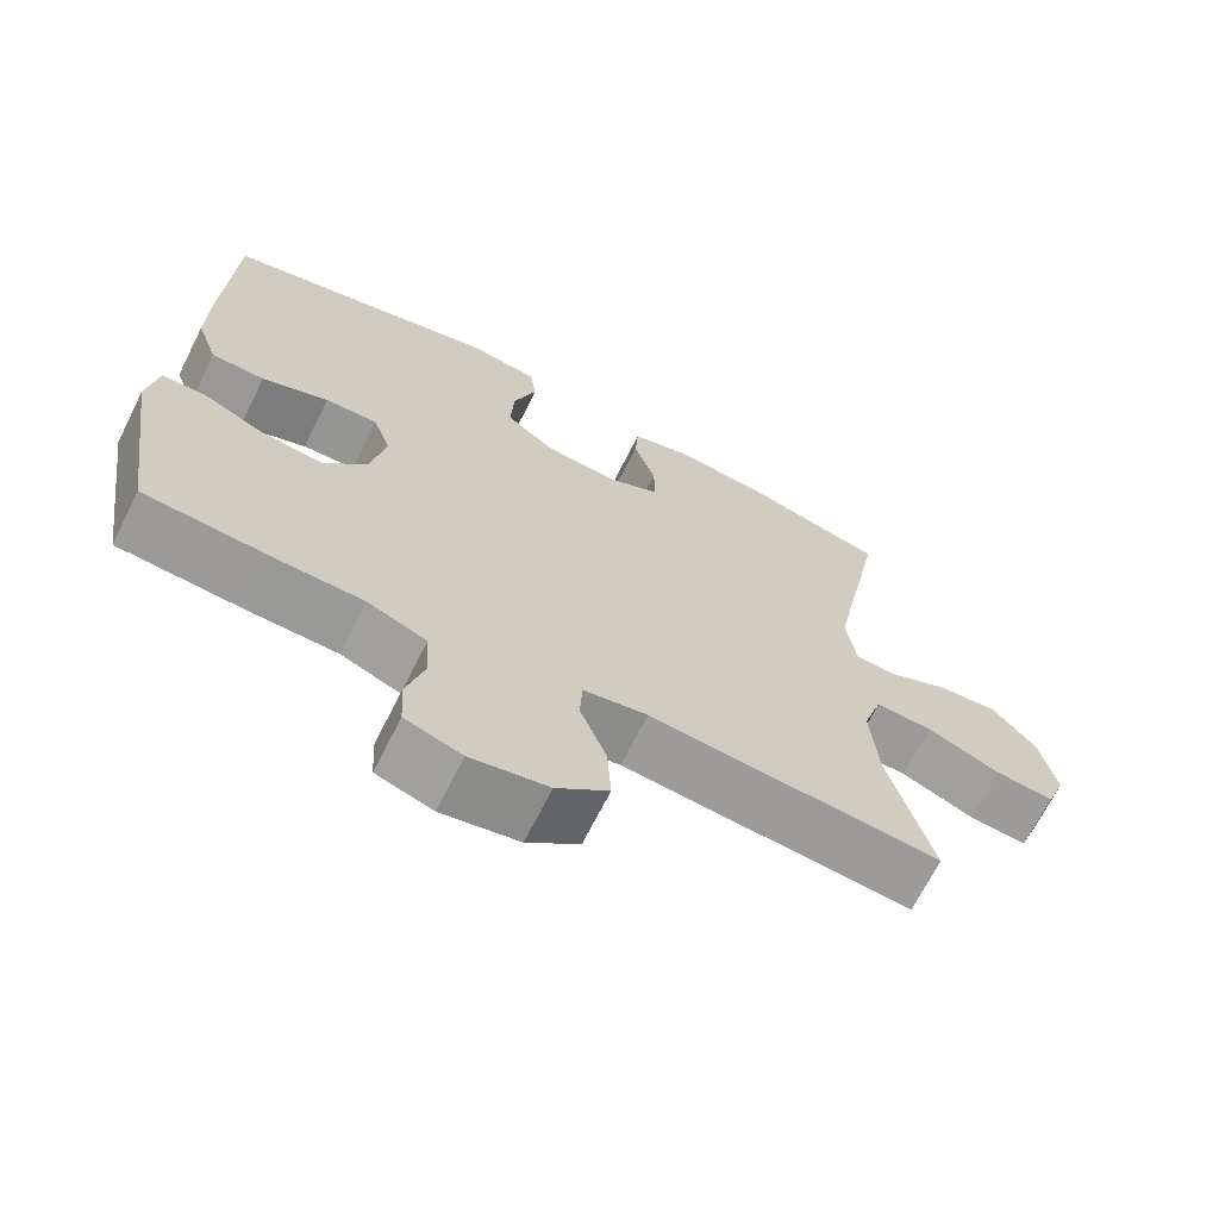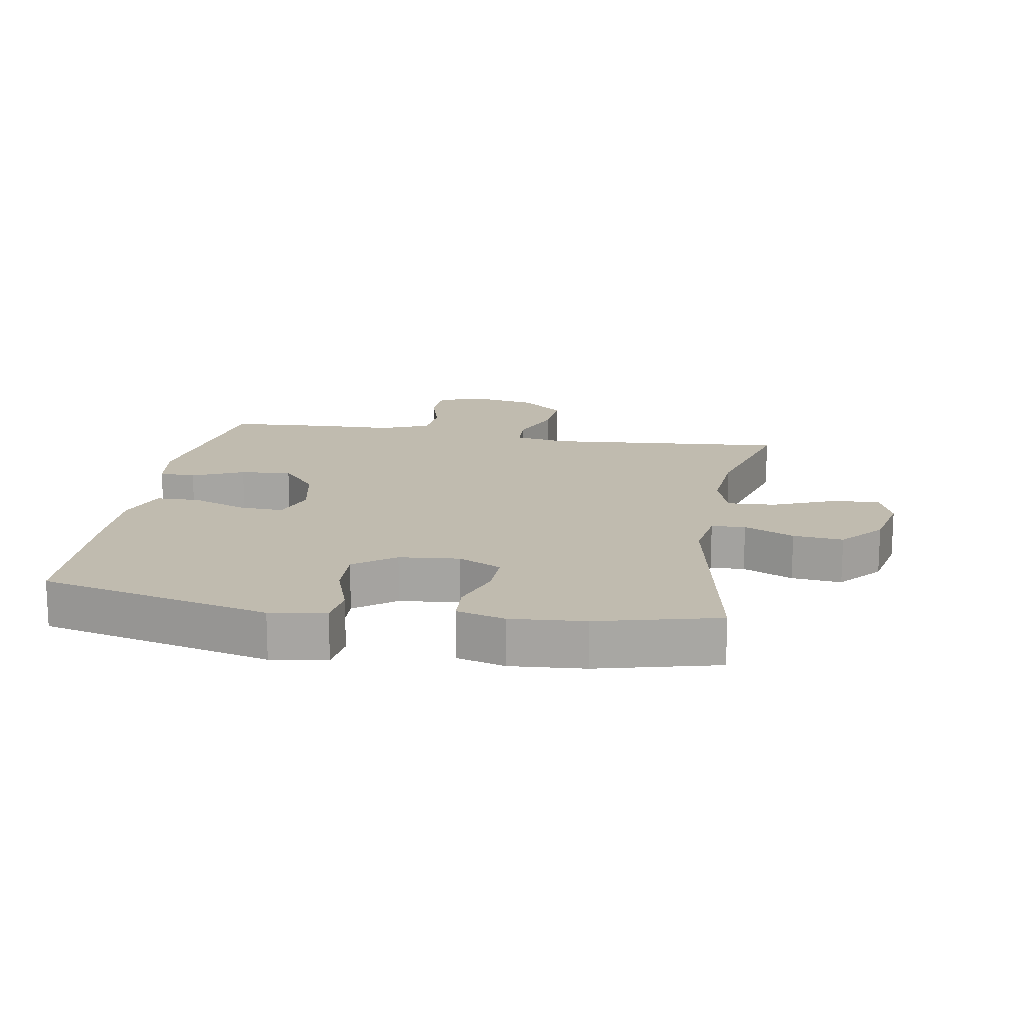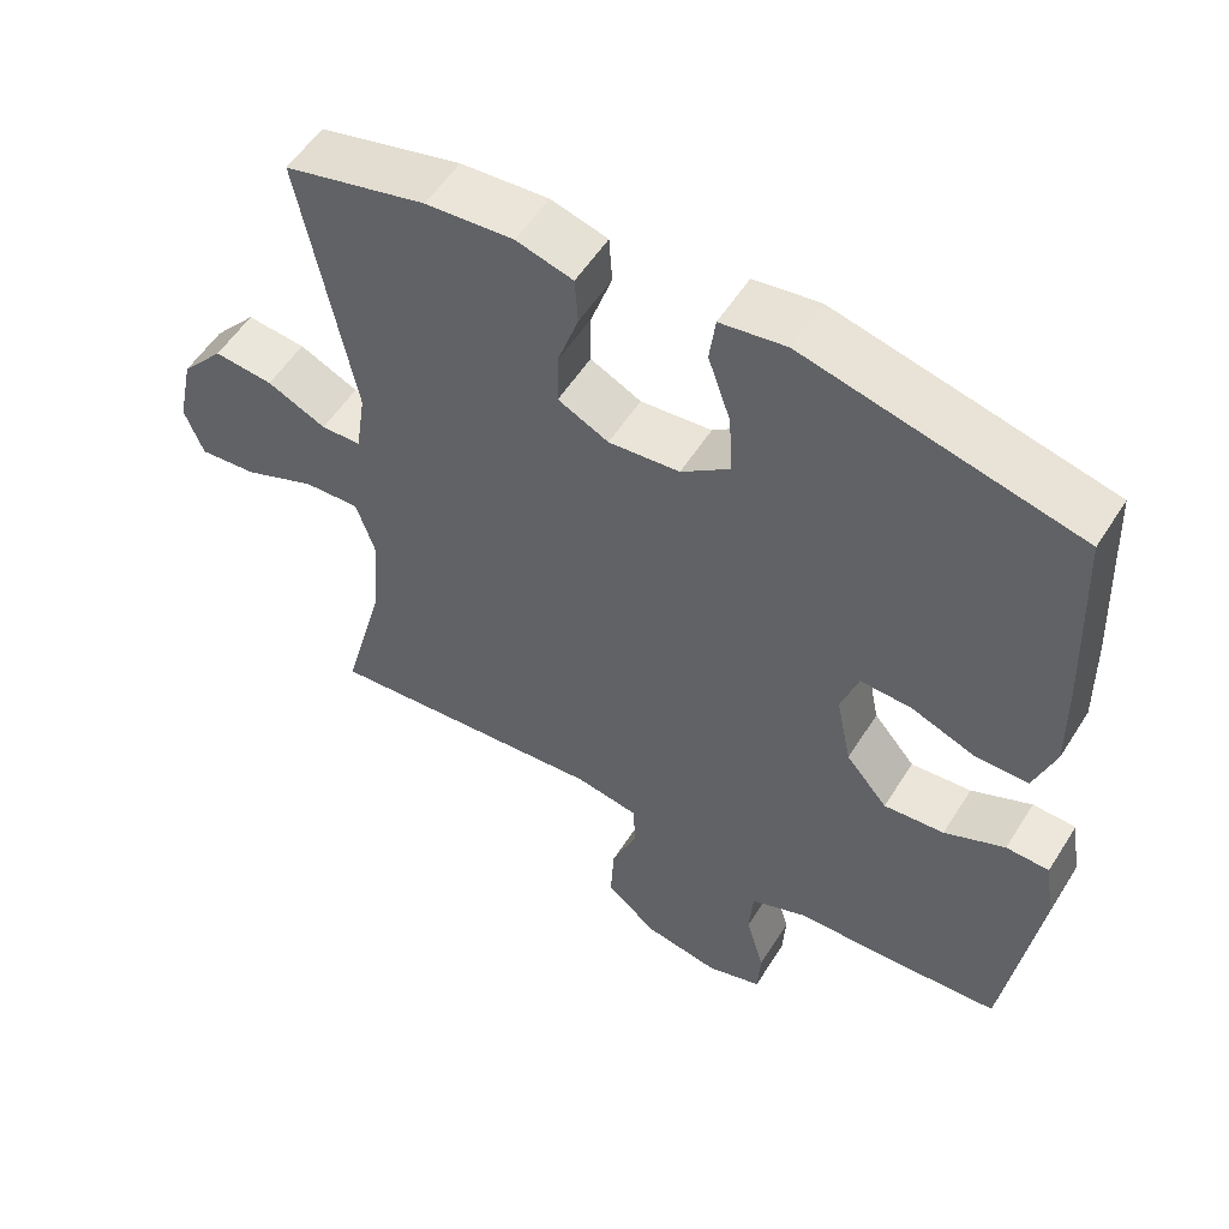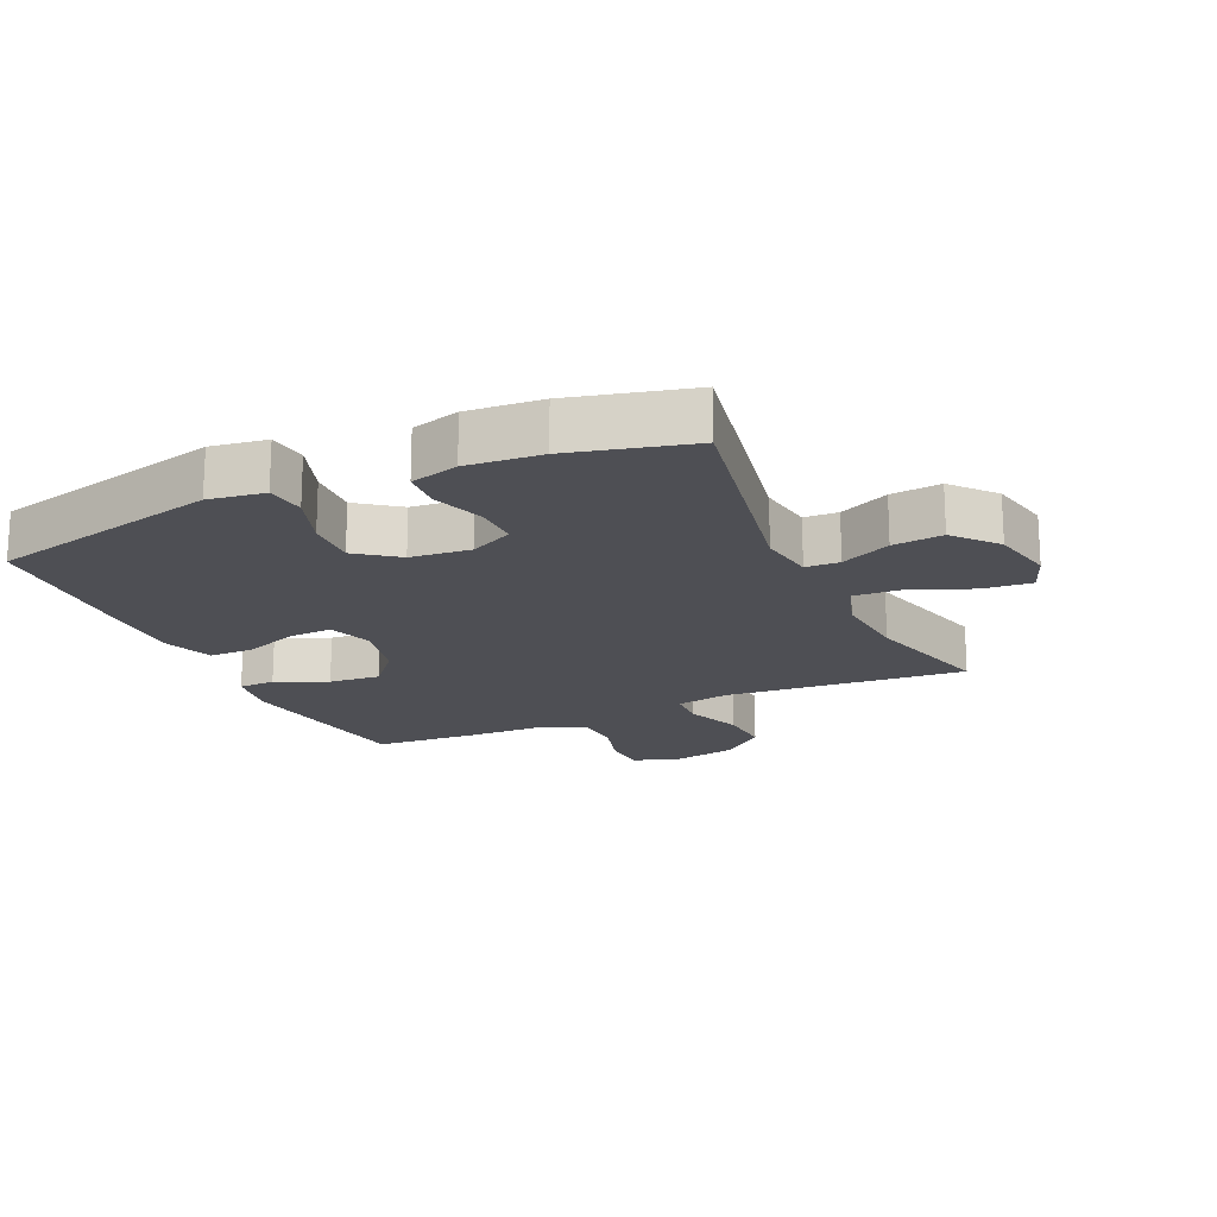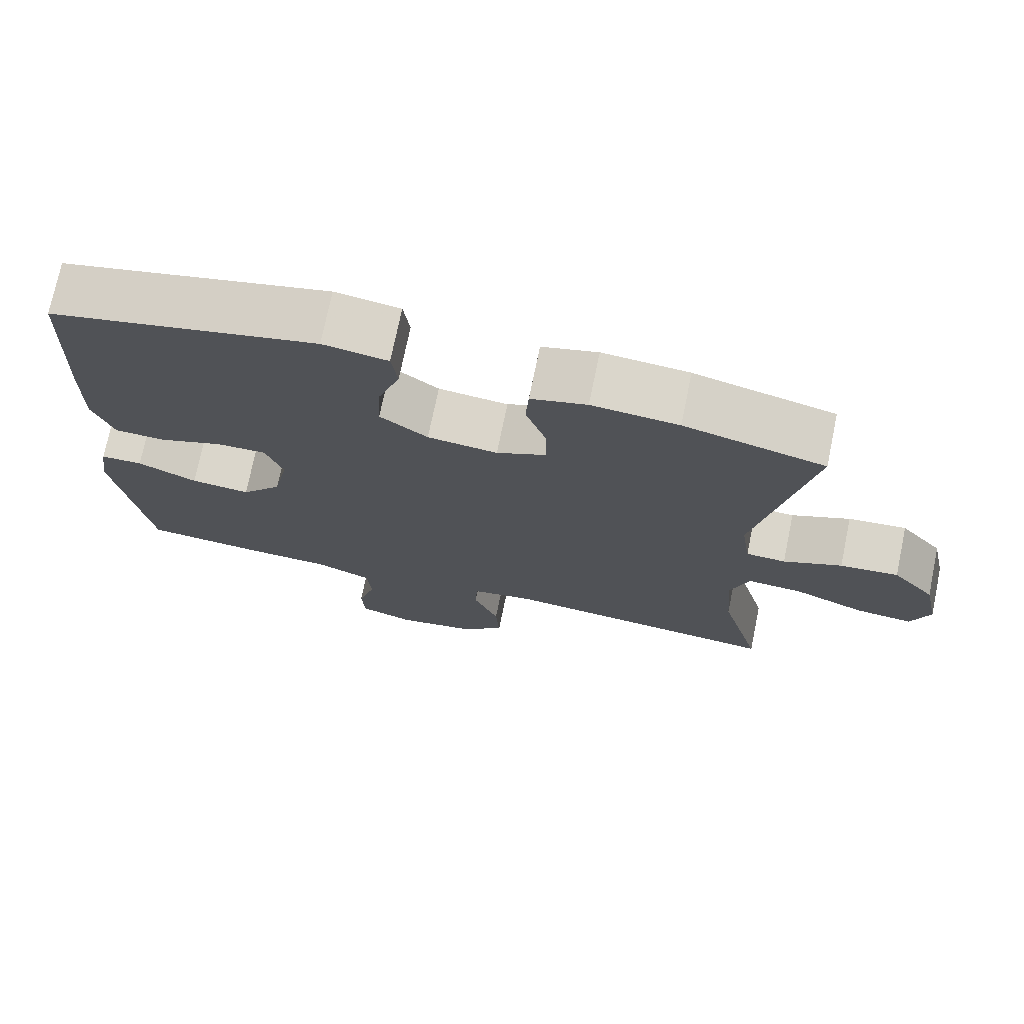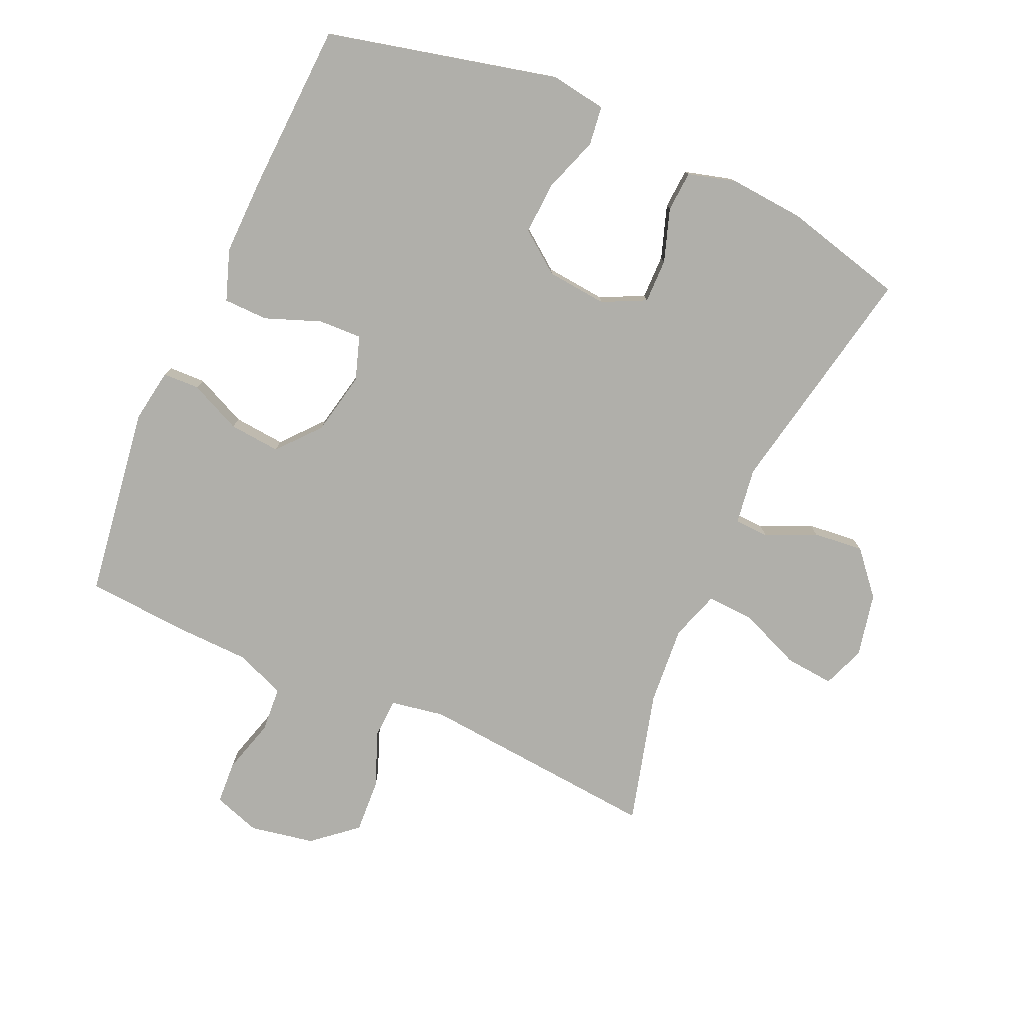
<metadata>
{"format":"obj","ext":"obj","renderer":"f3d","projection":"perspective","resolution":1024,"background":"white","views":[{"elev":-68.3,"azim":-26.7,"up":"+Z"},{"elev":15.9,"azim":9.7,"up":"+Y"},{"elev":54.8,"azim":-148.3,"up":"+Z"},{"elev":-18.3,"azim":24.5,"up":"+Y"},{"elev":73.7,"azim":11.7,"up":"+Z"},{"elev":-78.0,"azim":-24.2,"up":"+Y"}]}
</metadata>
<code>
v -0.5 0.07 -0.5
v -0.544 0.07 -0.202
v -0.531 0.07 -0.118
v -0.474 0.07 -0.116
v -0.394 0.07 -0.152
v -0.314 0.07 -0.159
v -0.259 0.07 -0.094
v -0.239 0.07 0.004
v -0.262 0.07 0.072
v -0.33 0.07 0.069
v -0.416 0.07 0.036
v -0.485 0.07 0.037
v -0.513 0.07 0.116
v -0.511 0.07 0.239
v -0.5 0.07 0.5
v -0.14 0.07 0.587
v -0.053 0.07 0.574
v -0.045 0.07 0.513
v -0.075 0.07 0.426
v -0.079 0.07 0.345
v -0.015 0.07 0.297
v 0.079 0.07 0.288
v 0.146 0.07 0.321
v 0.145 0.07 0.39
v 0.117 0.07 0.472
v 0.121 0.07 0.535
v 0.196 0.07 0.556
v 0.312 0.07 0.547
v 0.5 0.07 0.5
v 0.429 0.07 0.134
v 0.442 0.07 0.046
v 0.495 0.07 0.044
v 0.573 0.07 0.08
v 0.651 0.07 0.088
v 0.708 0.07 0.022
v 0.729 0.07 -0.077
v 0.704 0.07 -0.143
v 0.628 0.07 -0.136
v 0.533 0.07 -0.097
v 0.459 0.07 -0.093
v 0.434 0.07 -0.17
v 0.444 0.07 -0.293
v 0.5 0.07 -0.5
v 0.124 0.07 -0.468
v 0.041 0.07 -0.483
v 0.038 0.07 -0.544
v 0.072 0.07 -0.631
v 0.077 0.07 -0.714
v 0.01 0.07 -0.771
v -0.09 0.07 -0.79
v -0.163 0.07 -0.766
v -0.167 0.07 -0.699
v -0.143 0.07 -0.615
v -0.148 0.07 -0.545
v -0.224 0.07 -0.514
v -0.339 0.07 -0.511
v -0.5 0 -0.5
v -0.544 0 -0.202
v -0.531 0 -0.118
v -0.474 0 -0.116
v -0.394 0 -0.152
v -0.314 0 -0.159
v -0.259 0 -0.094
v -0.239 0 0.004
v -0.262 0 0.072
v -0.33 0 0.069
v -0.416 0 0.036
v -0.485 0 0.037
v -0.513 0 0.116
v -0.511 0 0.239
v -0.5 0 0.5
v -0.14 0 0.587
v -0.053 0 0.574
v -0.045 0 0.513
v -0.075 0 0.426
v -0.079 0 0.345
v -0.015 0 0.297
v 0.079 0 0.288
v 0.146 0 0.321
v 0.145 0 0.39
v 0.117 0 0.472
v 0.121 0 0.535
v 0.196 0 0.556
v 0.312 0 0.547
v 0.5 0 0.5
v 0.429 0 0.134
v 0.442 0 0.046
v 0.495 0 0.044
v 0.573 0 0.08
v 0.651 0 0.088
v 0.708 0 0.022
v 0.729 0 -0.077
v 0.704 0 -0.143
v 0.628 0 -0.136
v 0.533 0 -0.097
v 0.459 0 -0.093
v 0.434 0 -0.17
v 0.444 0 -0.293
v 0.5 0 -0.5
v 0.124 0 -0.468
v 0.041 0 -0.483
v 0.038 0 -0.544
v 0.072 0 -0.631
v 0.077 0 -0.714
v 0.01 0 -0.771
v -0.09 0 -0.79
v -0.163 0 -0.766
v -0.167 0 -0.699
v -0.143 0 -0.615
v -0.148 0 -0.545
v -0.224 0 -0.514
v -0.339 0 -0.511
f 55 56 1 2
f 54 55 2 3
f 50 51 52 53
f 50 53 54
f 49 50 54
f 46 47 48 49
f 45 46 49 54
f 42 43 44
f 41 42 44 45
f 40 41 45 54
f 36 37 38 39
f 36 39 40
f 35 36 40
f 32 33 34 35
f 31 32 35 40
f 30 31 40 54
f 24 25 26 27
f 23 24 27 28
f 16 17 18 19
f 16 19 20
f 15 16 20
f 14 15 20 21
f 10 11 12 13
f 9 10 13 14
f 54 3 4 5
f 54 5 6
f 30 54 6 7
f 23 28 29 30
f 22 23 30 7
f 9 14 21 22
f 8 9 22
f 7 8 22
f 58 57 112 111
f 59 58 111 110
f 109 108 107 106
f 110 109 106
f 110 106 105
f 105 104 103 102
f 110 105 102 101
f 100 99 98
f 101 100 98 97
f 110 101 97 96
f 95 94 93 92
f 96 95 92
f 96 92 91
f 91 90 89 88
f 96 91 88 87
f 110 96 87 86
f 83 82 81 80
f 84 83 80 79
f 75 74 73 72
f 76 75 72
f 76 72 71
f 77 76 71 70
f 69 68 67 66
f 70 69 66 65
f 61 60 59 110
f 62 61 110
f 63 62 110 86
f 86 85 84 79
f 63 86 79 78
f 78 77 70 65
f 78 65 64
f 78 64 63
f 1 57 58 2
f 2 58 59 3
f 3 59 60 4
f 4 60 61 5
f 5 61 62 6
f 6 62 63 7
f 7 63 64 8
f 8 64 65 9
f 9 65 66 10
f 10 66 67 11
f 11 67 68 12
f 12 68 69 13
f 13 69 70 14
f 14 70 71 15
f 15 71 72 16
f 16 72 73 17
f 17 73 74 18
f 18 74 75 19
f 19 75 76 20
f 20 76 77 21
f 21 77 78 22
f 22 78 79 23
f 23 79 80 24
f 24 80 81 25
f 25 81 82 26
f 26 82 83 27
f 27 83 84 28
f 28 84 85 29
f 29 85 86 30
f 30 86 87 31
f 31 87 88 32
f 32 88 89 33
f 33 89 90 34
f 34 90 91 35
f 35 91 92 36
f 36 92 93 37
f 37 93 94 38
f 38 94 95 39
f 39 95 96 40
f 40 96 97 41
f 41 97 98 42
f 42 98 99 43
f 43 99 100 44
f 44 100 101 45
f 45 101 102 46
f 46 102 103 47
f 47 103 104 48
f 48 104 105 49
f 49 105 106 50
f 50 106 107 51
f 51 107 108 52
f 52 108 109 53
f 53 109 110 54
f 54 110 111 55
f 55 111 112 56
f 56 112 57 1

</code>
